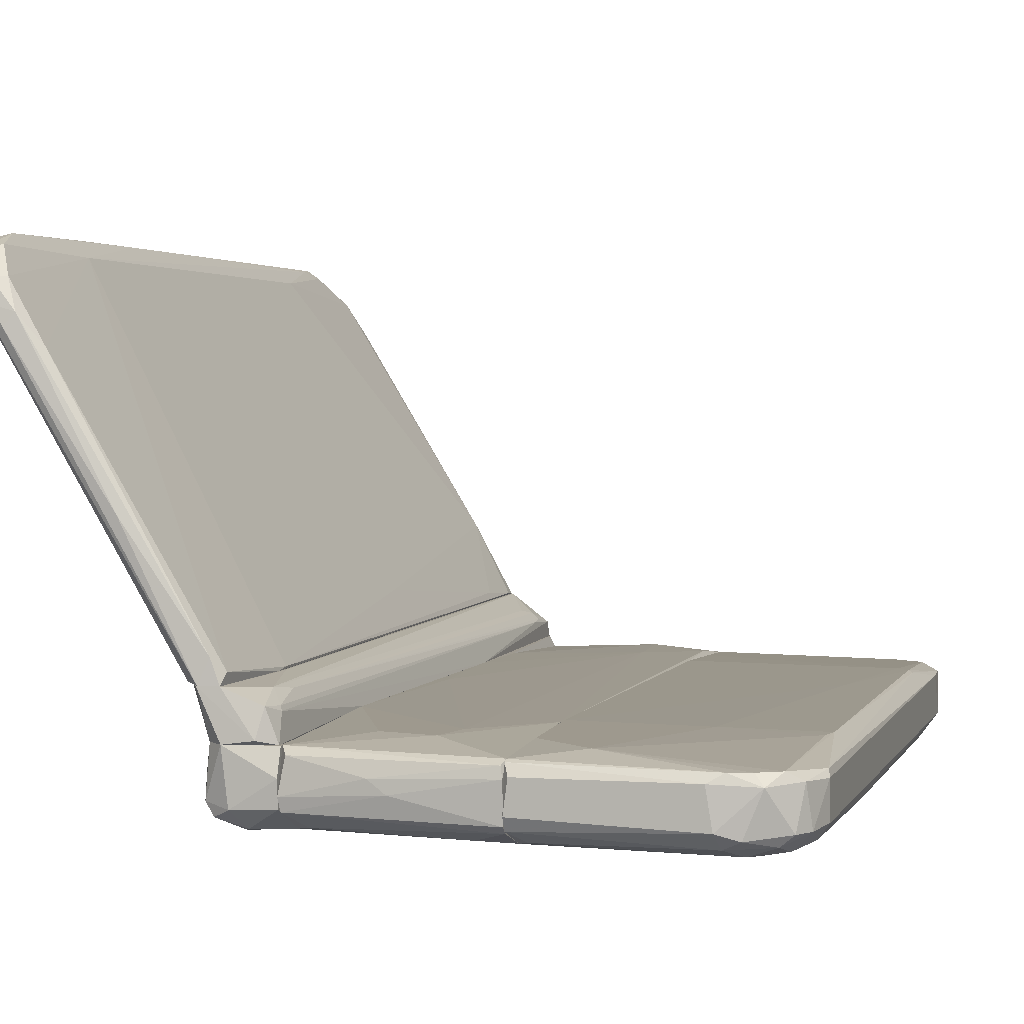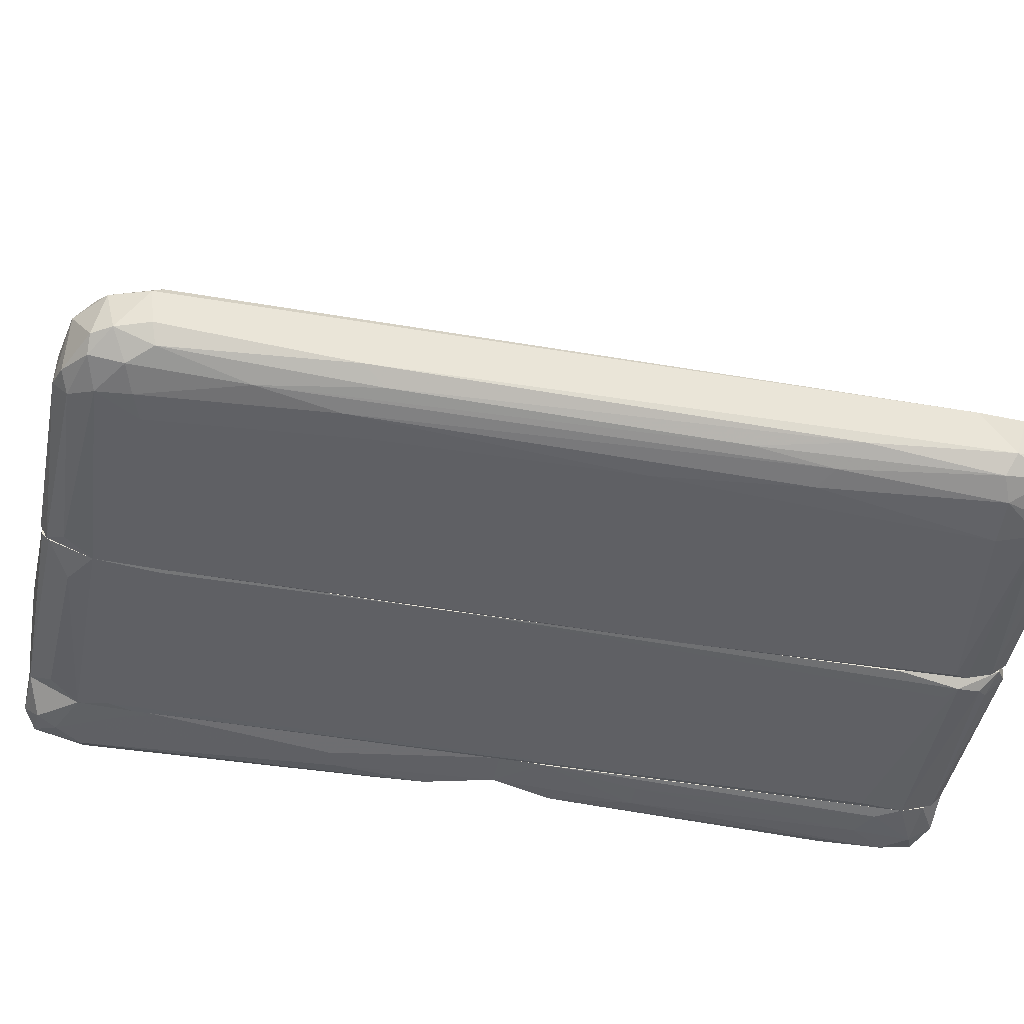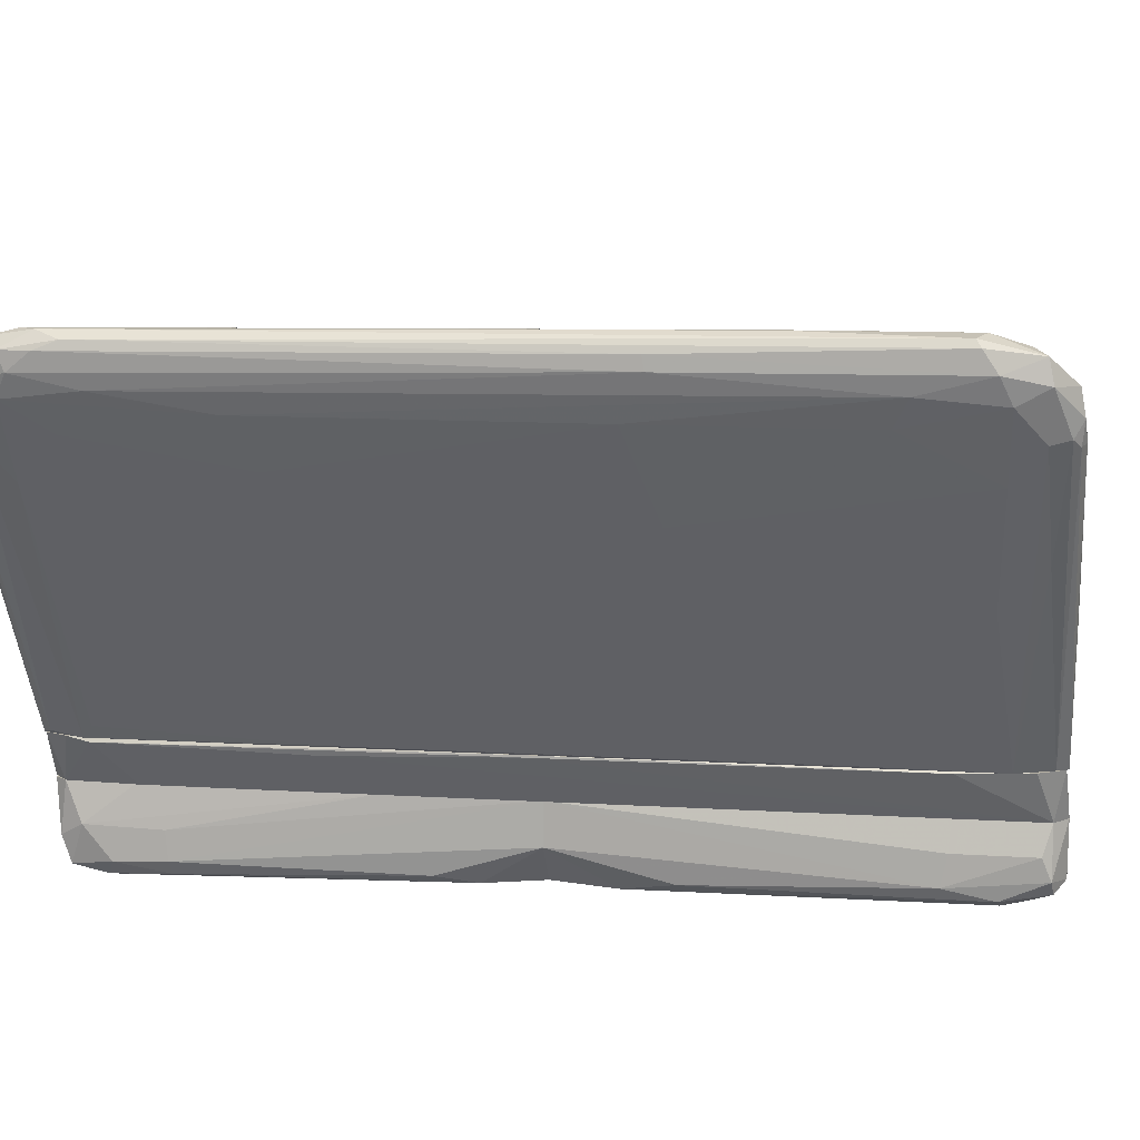
<metadata>
{"format":"obj","ext":"obj","renderer":"f3d","projection":"perspective","resolution":1024,"background":"white","views":[{"elev":3.5,"azim":16.5,"up":"+Z"},{"elev":-45.0,"azim":79.1,"up":"+Z"},{"elev":12.0,"azim":-81.4,"up":"+Z"}]}
</metadata>
<code>
v -0.03963 -0.05367 0.0339
v -0.03963 0.06035 0.0439
v 0.02379 0.05004 -0.01108
v 0.02379 -0.0471 -0.02233
v 0.05753 -0.03648 -0.01046
v 0.05753 0.05597 -0.01233
v -0.04182 0.0591 0.03672
v -0.04182 -0.05585 0.04921
v -0.004952 0.05597 -0.007334
v 0.05222 -0.06147 -0.01921
v 0.05222 0.007861 -0.02327
v 0.05222 0.01349 -0.01077
v -0.01026 -0.008686 -0.02233
v 0.01442 0.06223 -0.0164
v 0.01442 0.05723 -0.01109
v -0.03713 0.06222 0.03921
v -0.009326 -0.04429 -0.003898
v -0.003387 -0.03305 -0.009834
v -0.003387 -0.05554 -0.0217
v -0.003387 -0.06054 -0.01077
v -0.003387 -0.04835 -0.02202
v -0.003387 -0.06242 -0.01671
v 0.03035 0.01067 -0.02327
v -0.04119 -0.06085 0.04515
v -0.01651 -0.05554 -0.003898
v -0.01651 0.06254 0.0007896
v -0.03932 0.06286 0.04077
v -0.03932 -0.05959 0.04515
v 0.02223 0.05846 -0.02295
v 0.05909 -0.05117 -0.02045
v 0.02504 0.0544 -0.02327
v 0.02504 -0.05054 -0.01015
v 0.02504 -0.06242 -0.01296
v -0.03307 -0.05866 0.02422
v -0.006514 -0.05554 -0.004524
v -0.009638 -0.06242 -0.01858
v 0.005671 -0.01399 -0.02264
v -0.0005752 -0.05928 -0.02077
v -0.01182 0.05535 -0.02296
v 0.06066 -0.05242 -0.01296
v 0.06066 -0.05179 -0.01827
v 0.06066 0.05097 -0.01952
v 0.06066 0.04691 -0.01327
v -0.01401 -0.06179 -0.003898
v 0.01973 -0.05836 -0.02139
v 0.04316 0.06223 -0.01858
v -0.01808 0.06254 0.006414
v -0.00589 0.06223 -0.01077
v -0.00589 0.05535 -0.006398
v -0.009013 -0.05805 -0.0217
v -0.01214 0.06223 -0.003898
v -0.04088 -0.06147 0.04171
v 0.0266 -0.05929 -0.02108
v -0.04494 0.05066 0.04952
v -0.04494 0.05535 0.04171
v -0.04494 -0.05398 0.04328
v 0.05628 0.03661 -0.01108
v -0.008077 0.0003736 -0.02233
v -0.008077 0.0003736 -0.02233
v 0.01535 -0.04804 -0.009834
v -0.01651 -0.04866 -0.004211
v 0.05003 0.06192 -0.01358
v 0.05003 0.06034 -0.02139
v -0.01557 -0.06053 -0.003582
v 0.02441 0.06035 -0.01233
v 0.02441 0.04722 -0.02327
v 0.02441 0.06067 -0.02108
v 0.02441 -0.01242 -0.02295
v 0.02441 0.03723 -0.01108
v 0.02441 0.0616 -0.01296
v 0.02441 0.06191 -0.01358
v 0.03348 -0.05648 -0.01015
v 0.05691 0.02941 -0.02264
v 0.05691 0.05878 -0.02014
v -0.01058 0.06223 -0.01077
v -0.01058 -0.06242 -0.01077
v -0.04244 0.06128 0.04483
v -0.0465 0.05066 0.04733
v -0.0465 -0.01554 0.04827
v -0.0465 -0.01587 0.0464
v 0.05784 -0.05866 -0.01858
v -0.01276 -0.06054 -0.01077
v -0.01276 0.0003736 -0.01671
v -0.01276 0.0003736 -0.01077
v -0.01276 0.0003736 -0.01671
v -0.01276 0.06035 -0.01077
v -0.01276 0.04692 -0.02233
v -0.00464 -0.05804 -0.006398
v -0.00464 0.06035 -0.008272
v -0.00464 0.0616 -0.01077
v -0.00464 0.05347 -0.007647
v -0.04463 -0.05804 0.04546
v -0.04463 0.05909 0.04577
v -0.01307 -0.05429 -0.02077
v -0.01307 0.05129 -0.01077
v -0.01307 0.02068 -0.01077
v -0.01089 0.05878 -0.003582
v -0.01089 -0.06179 -0.003898
v -0.01714 0.06096 0.007351
v -0.01714 -0.0368 -0.003582
v 0.01036 -0.06273 -0.01577
v 0.05847 -0.02461 -0.02139
v 0.05847 0.05597 -0.02077
v 0.02442 -0.06085 -0.01109
v 0.02442 -0.06148 -0.0114
v 0.02442 -0.06148 -0.01952
v 0.02442 -0.06242 -0.01764
v 0.02442 -0.04741 -0.02233
v 0.02442 -0.05554 -0.02202
v 0.02442 -0.03524 -0.01015
v -0.01214 -0.06085 -0.01983
v -0.01308 0.007554 0.001416
v -0.044 -0.01274 0.04046
v -0.044 -0.02993 0.05078
v 0.0594 -0.05616 -0.01858
v -0.04213 -0.05772 0.0389
v -0.04213 0.05346 0.04827
v -0.006202 -0.06242 -0.01015
v -0.009326 0.05879 -0.02296
v -0.01245 0.06129 -0.01796
v -0.01245 0.06004 -0.0217
v -0.01245 -0.01588 -0.02077
v -0.01245 0.01412 -0.02108
v 0.02442 0.06192 -0.0192
v 0.02442 0.06192 -0.01358
v 0.02442 -0.05554 -0.02202
v 0.02442 -0.0371 -0.01015
v 0.02442 0.03723 -0.01109
v 0.02442 0.007238 -0.01109
v 0.02442 0.007238 -0.02108
v 0.02442 -0.06242 -0.01327
v 0.02442 0.05597 -0.02295
v 0.02442 -0.0621 -0.01889
v 0.02442 0.06034 -0.01233
v 0.02442 -0.06116 -0.01983
v 0.02442 0.01849 -0.02327
v 0.02442 -0.06085 -0.01108
v -0.04619 0.05378 0.04483
v -0.04619 0.04753 0.04859
v -0.04619 -0.05054 0.04952
v -0.04619 -0.05242 0.04671
v -0.04619 0.05472 0.04733
v 0.05409 0.02754 -0.02327
v 0.007859 -0.06273 -0.0139
v -0.00245 0.05004 -0.02327
v -0.00245 -0.05147 -0.02202
v -0.00245 -0.0621 -0.01171
v -0.00839 0.05067 -0.02327
v -0.0187 0.05472 -0.00202
v -0.00339 -0.04648 -0.02202
v -0.00339 0.0003736 -0.02233
v -0.00339 0.0003736 -0.01077
v 0.06003 0.03223 -0.02077
v -0.01058 -0.06023 -0.002335
v -0.0415 0.0616 0.03796
v -0.0415 -0.06023 0.03953
v -0.04556 -0.04991 0.05046
v -0.04556 -0.04336 0.04421
v -0.04556 0.04535 0.04296
v -0.005578 0.01944 -0.02296
v -0.005578 -0.05148 -0.005149
v 0.05472 -0.02898 -0.02264
v 0.05472 -0.06116 -0.01296
v -0.03744 -0.06147 0.04077
v -0.04369 -0.04149 0.04046
v -0.04369 0.05253 0.04952
v -0.007765 -0.06055 -0.02108
v 0.02285 0.05535 -0.02358
v 0.05659 -0.0396 -0.02202
v 0.05659 -0.05866 -0.0114
v 0.05659 -0.05428 -0.02139
v 0.05565 0.05098 -0.02295
v 0.04941 -0.05179 -0.02264
v 0.05034 -0.06147 -0.0114
v 0.05034 0.0616 -0.02014
v -0.004953 0.05254 -0.02327
v -0.003077 -0.0621 -0.01858
v -0.02432 -0.02679 0.007978
v -0.01214 -0.06179 -0.0004568
v -0.01214 0.06222 -0.003898
v -0.04306 -0.01586 0.05046
v -0.04306 -0.05116 0.05078
v -0.0287 0.008166 0.01454
v -0.01339 -0.06054 -0.01796
v -0.01339 0.05066 -0.01077
v -0.01339 0.03441 -0.01077
v -0.039 -0.06179 0.0389
v -0.039 0.05535 0.0314
v 0.05191 -0.05742 -0.02171
v -0.01557 0.0616 -0.003899
v 0.05815 -0.03367 -0.01046
v 0.05815 0.01879 -0.02202
v 0.05815 0.03473 -0.01108
v 0.05097 0.05628 -0.02295
v -0.004328 0.06066 -0.01077
v -0.004328 -0.05835 -0.007022
v -0.01057 0.0085 -0.02233
v -0.01776 0.0241 -0.003582
v -0.03025 0.05034 0.01673
v -0.03025 -0.05305 0.01829
v 0.05284 0.05785 -0.02233
v 0.05284 -0.05304 -0.02233
v 0.05284 0.06066 -0.01265
v 0.05284 0.0616 -0.01858
v -0.009638 -0.04366 -0.003582
v -0.009638 -0.04584 -0.003898
v -0.01276 -0.06054 -0.01077
v -0.01276 0.06035 -0.01077
v 0.0241 -0.0621 -0.01171
v 0.01379 -0.05398 -0.009834
v -0.0137 -0.0621 -0.003898
v 0.05878 0.04973 -0.02171
v 0.05878 -0.05741 -0.01265
v 0.05878 0.03473 -0.0114
v 0.05878 0.05753 -0.01796
v 0.02473 -0.01337 -0.02295
v 0.02473 0.0594 -0.02202
v 0.02473 0.05003 -0.01171
v 0.02473 0.0616 -0.02014
v -0.02401 -0.0621 0.01641
v -0.0365 -0.0168 0.02797
v -0.04057 0.03691 0.04702
v -0.04057 -0.03492 0.04827
v -0.003703 -0.06085 -0.01077
v -0.006826 0.05254 -0.005774
v -0.01714 0.05566 -0.004523
v -0.01714 0.001614 -0.003899
v -0.01714 0.001614 -0.004211
v 0.05347 -0.06054 -0.0114
v -0.04275 0.04879 0.04921
v -0.04275 0.04941 0.03765
v 0.01566 0.04316 -0.01077
v 0.04816 -0.06242 -0.01265
v -0.0112 0.0491 -0.002646
v -0.0112 0.0616 -0.003898
v 0.02254 0.06191 -0.02045
v -0.034 -0.06021 0.0364
v -0.006202 -0.02212 -0.02264
v 0.005984 -0.05273 -0.009834
v 0.04909 -0.06242 -0.01827
v -0.01526 0.0619 -0.003898
v 0.06034 0.05285 -0.01327
v 0.06034 -0.05117 -0.01202
v 0.06034 -0.02743 -0.01983
v -0.04431 0.06004 0.04328
v -0.04431 0.03066 0.04046
v -0.04431 0.05629 0.04859
v -0.04431 -0.05741 0.04859
v -0.04431 -0.02993 0.05078
v -0.01151 -0.05461 -0.0217
v -0.01151 0.06192 -0.01077
v 0.04378 -0.03555 -0.01015
v -0.01745 0.05628 -0.003898
v -0.005266 -0.06148 -0.006086
v -0.04025 0.06286 0.0389
v -0.04025 -0.06117 0.03859
v -0.04025 0.02724 0.03359
v -0.04025 0.06129 0.04421
v -0.00339 0.02067 -0.01046
v -0.00339 0.03629 -0.01077
v -0.00339 0.06035 -0.02139
v -0.00339 0.06035 -0.01233
v -0.00339 0.06192 -0.01327
v -0.00339 0.06192 -0.01952
v -0.00339 0.02099 -0.01046
v -0.00339 -0.03272 -0.009834
v -0.00339 -0.05554 -0.0217
v -0.00339 0.03629 -0.01077
v -0.00339 0.0003736 -0.01077
v -0.00339 0.0003736 -0.02233
v -0.00339 0.0591 -0.02202
v -0.00339 0.06191 -0.01327
v -0.00339 0.06191 -0.01952
v -0.00339 -0.06242 -0.01452
v -0.00339 -0.06117 -0.01077
v -0.00339 0.05598 -0.02296
v -0.00339 0.007235 -0.01046
v -0.00339 0.007235 -0.01452
v -0.00339 -0.06211 -0.01827
v -0.00339 0.05597 -0.02295
v -0.00339 0.00632 -0.02264
v -0.0137 0.05816 -0.01608
v -0.0137 -0.05929 -0.01483
v -0.0137 0.04754 -0.0164
v -0.0137 0.04723 -0.02046
v -0.0137 -0.04742 -0.01921
v -0.0137 -0.04836 -0.01483
v -0.0137 0.05442 -0.02077
v -0.01682 0.02662 -0.005148
v -0.01682 0.05878 -0.003899
v -0.0087 -0.02088 -0.02264
v -0.0087 0.06192 -0.02108
v -0.0087 0.01944 -0.02296
v 0.05597 0.06004 -0.01358
v 0.05597 -0.05866 -0.02014
v 0.04972 -0.06053 -0.02045
v 0.04972 0.05129 -0.02358
v 0.02098 0.05972 -0.02233
v 0.02098 0.0541 -0.02358
v 0.0516 -0.02491 -0.02295
v -0.01589 -0.05835 -0.003899
v -0.01089 0.06129 -0.003898
v -0.01089 -0.06179 -0.003898
v -0.001825 -0.001486 -0.01015
v -0.01683 0.06066 -0.003272
f 93 245 142
f 180 25 253
f 25 198 253
f 223 154 205
f 25 180 211
f 223 99 222
f 114 249 182
f 305 253 7
f 211 180 98
f 200 221 183
f 199 198 183
f 198 25 100
f 25 200 100
f 222 117 230
f 223 222 230
f 34 25 64
f 25 211 64
f 156 34 64
f 231 199 257
f 183 221 257
f 199 183 257
f 117 222 2
f 222 99 2
f 258 117 2
f 99 16 2
f 16 258 2
f 305 7 155
f 180 253 241
f 253 305 241
f 155 255 241
f 305 155 241
f 221 165 113
f 257 221 113
f 248 140 141
f 99 223 112
f 223 205 112
f 249 54 157
f 182 249 157
f 140 248 157
f 248 182 157
f 140 157 139
f 157 54 139
f 80 78 138
f 55 159 138
f 159 80 138
f 200 25 1
f 221 200 1
f 56 165 1
f 165 221 1
f 165 56 158
f 80 159 158
f 113 165 158
f 56 141 158
f 141 80 158
f 97 99 234
f 205 97 234
f 99 112 234
f 112 205 234
f 231 55 188
f 199 231 188
f 55 7 188
f 7 253 188
f 99 97 235
f 98 180 235
f 117 258 247
f 156 52 92
f 141 56 92
f 248 141 92
f 98 154 179
f 211 98 179
f 179 164 220
f 211 179 220
f 25 34 116
f 34 156 116
f 1 25 116
f 56 1 116
f 92 56 116
f 156 92 116
f 16 99 47
f 99 235 47
f 235 180 47
f 28 223 8
f 223 182 8
f 182 248 8
f 55 231 246
f 231 257 246
f 159 55 246
f 257 113 246
f 158 159 246
f 113 158 246
f 114 182 181
f 182 223 181
f 223 230 181
f 205 154 206
f 97 205 206
f 154 98 206
f 235 97 206
f 98 235 206
f 52 156 256
f 64 211 256
f 156 64 256
f 249 114 166
f 54 249 166
f 230 117 166
f 117 247 166
f 247 54 166
f 114 181 166
f 181 230 166
f 253 198 149
f 198 199 149
f 188 253 149
f 199 188 149
f 258 16 27
f 16 47 27
f 27 47 26
f 180 241 26
f 241 255 26
f 47 180 26
f 255 27 26
f 154 223 237
f 223 28 237
f 28 164 237
f 179 154 237
f 164 179 237
f 7 55 245
f 255 155 245
f 155 7 245
f 55 138 245
f 164 28 24
f 52 164 24
f 92 52 24
f 248 92 24
f 28 8 24
f 8 248 24
f 183 198 178
f 200 183 178
f 198 100 178
f 100 200 178
f 164 52 187
f 220 164 187
f 211 220 187
f 256 211 187
f 52 256 187
f 78 80 79
f 80 141 79
f 141 140 79
f 139 78 79
f 140 139 79
f 247 258 77
f 93 247 77
f 258 27 77
f 27 255 77
f 255 245 77
f 245 93 77
f 78 139 142
f 139 54 142
f 138 78 142
f 54 247 142
f 247 93 142
f 245 138 142
f 127 65 69
f 278 277 280
f 19 278 280
f 280 277 262
f 131 126 127
f 127 126 67
f 280 168 145
f 280 262 273
f 277 20 18
f 126 131 135
f 126 19 146
f 131 127 137
f 210 20 137
f 127 210 137
f 262 277 268
f 15 262 268
f 15 268 232
f 127 3 232
f 3 15 232
f 262 70 272
f 14 273 272
f 273 262 272
f 273 14 236
f 67 298 236
f 177 19 38
f 135 177 38
f 168 67 66
f 67 126 66
f 68 168 66
f 126 68 66
f 210 127 60
f 18 210 60
f 127 232 60
f 60 232 304
f 18 60 304
f 280 273 261
f 273 236 261
f 236 298 261
f 68 126 4
f 126 146 4
f 146 68 4
f 20 210 239
f 18 20 239
f 210 18 239
f 135 131 133
f 177 135 133
f 131 101 133
f 101 177 133
f 70 262 65
f 127 70 65
f 262 15 65
f 15 3 65
f 19 126 45
f 126 135 45
f 38 19 45
f 135 38 45
f 145 68 37
f 68 146 37
f 146 145 37
f 168 68 299
f 145 168 299
f 68 145 299
f 277 278 22
f 278 19 22
f 20 277 22
f 19 177 22
f 147 20 22
f 177 101 22
f 277 18 259
f 268 277 259
f 232 268 259
f 304 232 259
f 18 304 259
f 131 137 209
f 137 20 209
f 20 147 209
f 168 280 29
f 67 168 29
f 298 67 29
f 280 261 29
f 261 298 29
f 70 127 71
f 127 67 71
f 14 272 71
f 272 70 71
f 236 14 71
f 67 236 71
f 101 131 144
f 147 22 144
f 22 101 144
f 131 209 144
f 209 147 144
f 19 280 21
f 280 145 21
f 146 19 21
f 145 146 21
f 3 127 69
f 65 3 69
f 115 81 295
f 130 129 134
f 130 134 132
f 129 130 107
f 129 107 105
f 134 129 128
f 215 242 42
f 132 134 124
f 191 193 252
f 252 32 72
f 109 130 136
f 130 132 136
f 41 42 43
f 42 242 43
f 134 203 62
f 128 129 110
f 32 252 110
f 297 143 11
f 109 173 189
f 173 202 189
f 53 109 189
f 132 124 217
f 136 132 31
f 297 136 31
f 42 41 244
f 41 30 244
f 41 43 40
f 43 243 40
f 124 134 125
f 134 62 125
f 143 297 172
f 243 191 170
f 72 229 170
f 193 242 6
f 203 134 6
f 134 57 6
f 57 193 6
f 173 216 23
f 136 297 23
f 216 136 23
f 297 11 23
f 242 215 294
f 62 203 294
f 6 242 294
f 203 6 294
f 215 74 294
f 173 109 108
f 216 173 108
f 109 136 108
f 136 216 108
f 233 107 240
f 10 81 163
f 170 229 163
f 240 10 163
f 233 240 163
f 124 125 46
f 125 62 46
f 169 202 162
f 202 173 162
f 11 143 162
f 130 109 106
f 107 130 106
f 109 53 106
f 240 107 106
f 240 106 296
f 53 189 296
f 10 240 296
f 106 53 296
f 212 42 153
f 42 244 153
f 192 212 153
f 105 107 33
f 107 233 33
f 233 105 33
f 172 212 73
f 143 172 73
f 192 169 73
f 212 192 73
f 169 162 73
f 162 143 73
f 132 217 194
f 217 201 194
f 31 132 194
f 297 31 194
f 172 297 194
f 201 172 194
f 202 169 171
f 169 30 171
f 189 202 171
f 40 243 213
f 243 170 213
f 163 81 213
f 170 163 213
f 193 191 214
f 242 193 214
f 191 243 214
f 43 242 214
f 243 43 214
f 74 175 204
f 62 294 204
f 294 74 204
f 175 46 204
f 46 62 204
f 42 212 103
f 215 42 103
f 212 172 103
f 172 201 103
f 74 215 103
f 201 74 103
f 229 72 174
f 105 233 174
f 163 229 174
f 233 163 174
f 30 169 102
f 244 30 102
f 169 192 102
f 153 244 102
f 192 153 102
f 173 23 300
f 23 11 300
f 162 173 300
f 11 162 300
f 191 252 5
f 252 72 5
f 170 191 5
f 72 170 5
f 201 217 63
f 175 74 63
f 74 201 63
f 217 124 219
f 46 175 219
f 124 46 219
f 175 63 219
f 63 217 219
f 134 128 218
f 57 134 218
f 128 57 218
f 30 41 115
f 41 40 115
f 171 30 115
f 213 81 115
f 40 213 115
f 129 105 104
f 72 32 104
f 110 129 104
f 32 110 104
f 174 72 104
f 105 174 104
f 252 193 12
f 128 110 12
f 110 252 12
f 193 57 12
f 57 128 12
f 81 10 295
f 10 296 295
f 296 189 295
f 189 171 295
f 171 115 295
f 9 89 49
f 228 227 226
f 208 207 186
f 266 224 265
f 224 90 265
f 302 35 225
f 227 228 61
f 228 207 61
f 301 227 61
f 207 301 61
f 207 208 76
f 35 303 254
f 88 35 254
f 35 302 17
f 302 303 17
f 303 35 17
f 35 88 161
f 225 35 161
f 207 228 289
f 228 226 289
f 186 207 289
f 265 90 89
f 227 301 44
f 301 207 44
f 303 302 44
f 207 76 44
f 90 224 75
f 208 190 75
f 76 208 75
f 224 76 75
f 9 161 91
f 161 88 91
f 89 9 91
f 265 89 91
f 226 208 185
f 208 186 185
f 289 226 185
f 186 289 185
f 89 90 51
f 302 89 51
f 44 302 51
f 90 75 51
f 75 190 51
f 226 227 290
f 208 226 290
f 190 208 290
f 227 44 290
f 51 190 290
f 44 51 290
f 224 266 196
f 266 265 196
f 254 224 196
f 88 254 196
f 91 88 196
f 265 91 196
f 76 224 118
f 254 303 118
f 224 254 118
f 303 44 118
f 44 76 118
f 302 225 49
f 161 9 49
f 225 161 49
f 89 302 49
f 286 283 287
f 152 151 84
f 152 84 275
f 152 275 267
f 151 152 267
f 275 84 82
f 84 151 83
f 286 84 83
f 267 275 279
f 82 84 283
f 83 13 122
f 286 83 122
f 13 83 58
f 83 151 58
f 275 82 76
f 250 111 94
f 13 250 94
f 122 13 94
f 286 122 94
f 267 279 167
f 167 279 36
f 111 167 36
f 36 76 184
f 82 283 184
f 283 286 184
f 76 82 184
f 94 111 184
f 286 94 184
f 111 36 184
f 250 13 291
f 151 238 291
f 13 58 291
f 58 151 291
f 279 275 274
f 275 76 274
f 36 279 274
f 76 36 274
f 111 250 50
f 167 111 50
f 267 167 50
f 250 291 50
f 291 238 50
f 151 267 150
f 238 151 150
f 267 50 150
f 50 238 150
f 84 286 287
f 283 84 287
f 96 282 284
f 263 269 270
f 269 84 270
f 84 48 86
f 263 270 271
f 270 84 85
f 271 270 276
f 121 288 282
f 288 121 39
f 197 85 123
f 270 85 59
f 85 197 59
f 263 48 195
f 84 269 195
f 48 84 195
f 86 48 251
f 48 292 251
f 48 263 264
f 263 271 264
f 292 48 264
f 271 292 264
f 39 148 293
f 197 39 293
f 59 197 293
f 148 160 293
f 85 84 285
f 282 288 285
f 123 85 285
f 84 86 96
f 39 197 87
f 288 39 87
f 197 123 87
f 285 288 87
f 123 285 87
f 271 276 119
f 148 39 119
f 39 121 119
f 292 271 119
f 121 292 119
f 269 263 260
f 263 195 260
f 195 269 260
f 282 86 120
f 121 282 120
f 292 121 120
f 86 251 120
f 251 292 120
f 160 148 176
f 119 276 176
f 148 119 176
f 276 270 281
f 270 59 281
f 59 293 281
f 293 160 281
f 176 276 281
f 160 176 281
f 86 282 95
f 96 86 95
f 282 96 95
f 285 84 284
f 282 285 284
f 84 96 284

</code>
